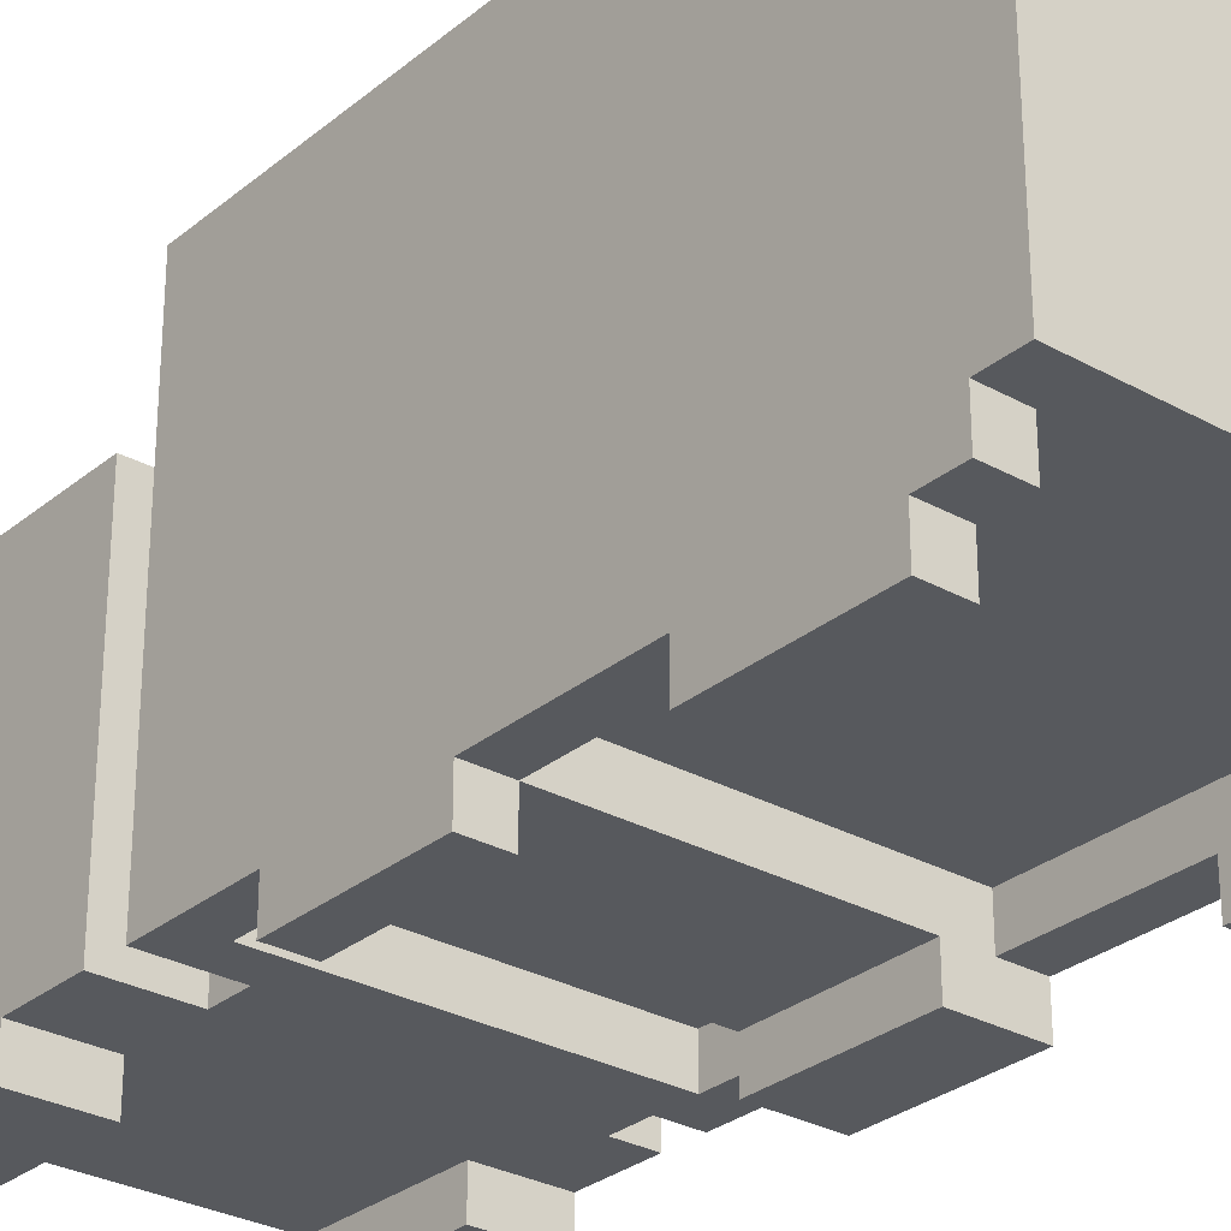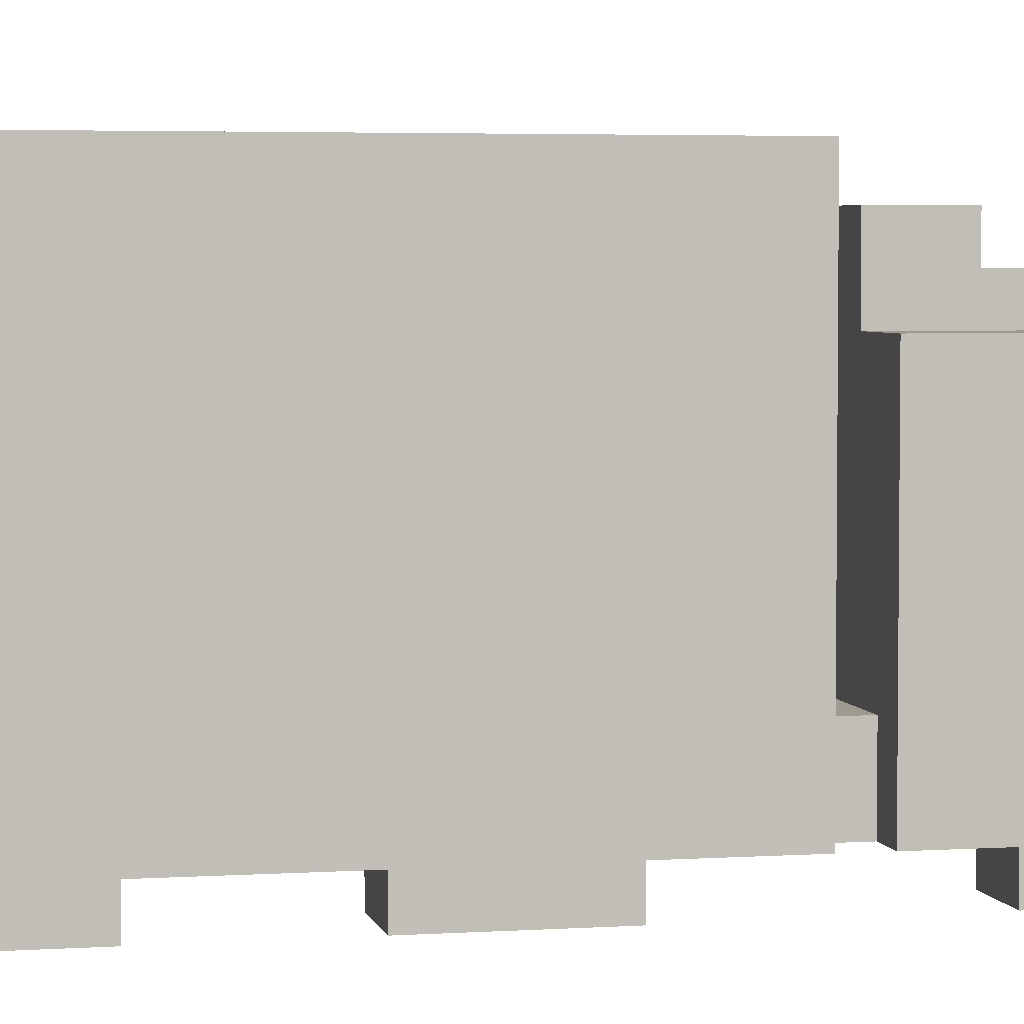
<metadata>
{"format":"obj","ext":"obj","renderer":"f3d","projection":"perspective","resolution":1024,"background":"white","views":[{"elev":-29.1,"azim":-39.6,"up":"+Y"},{"elev":3.9,"azim":77.7,"up":"+Y"}]}
</metadata>
<code>
o
v 1.3 0.8 -2.4
v 1.3 0.8 -2.5
v 1.3 1 -2.4
v 1.3 1 -2.5
v 1.4 0.4 -0.2
v 1.4 0.4 -0.6
v 1.4 0.4 -1
v 1.4 0.4 -1.4
v 1.4 0.4 -2
v 1.4 0.4 -2.4
v 1.4 0.5 -0.1
v 1.4 0.5 -0.2
v 1.4 0.5 -0.3
v 1.4 0.5 -0.5
v 1.4 0.5 -0.6
v 1.4 0.5 -1
v 1.4 0.5 -1.1
v 1.4 0.5 -1.3
v 1.4 0.5 -1.4
v 1.4 0.5 -1.7
v 1.4 0.5 -1.8
v 1.4 0.5 -2
v 1.4 0.5 -2.1
v 1.4 0.5 -2.3
v 1.4 0.5 -2.4
v 1.4 0.5 -2.6
v 1.4 0.6 0
v 1.4 0.6 -0.1
v 1.4 0.6 -0.2
v 1.4 0.6 -0.3
v 1.4 0.6 -0.5
v 1.4 0.6 -0.6
v 1.4 0.6 -1
v 1.4 0.6 -1.1
v 1.4 0.6 -1.3
v 1.4 0.6 -1.4
v 1.4 0.6 -1.7
v 1.4 0.6 -1.8
v 1.4 0.6 -2
v 1.4 0.6 -2.4
v 1.4 0.6 -2.6
v 1.4 0.7 0
v 1.4 0.7 -1.7
v 1.4 0.7 -2.1
v 1.4 0.7 -2.3
v 1.4 0.8 -2
v 1.4 0.8 -2.4
v 1.4 0.8 -2.5
v 1.4 1 -2.2
v 1.4 1 -2.4
v 1.4 1 -2.5
v 1.4 1 -2.6
v 1.4 1.2 -2.2
v 1.4 1.2 -2.6
v 1.4 1.3 -1.8
v 1.4 1.3 -2.6
v 1.4 1.5 0
v 1.4 1.5 -1.7
v 1.4 1.6 0
v 1.4 1.6 -1.7
v 1.6 0.5 -1.7
v 1.6 0.5 -1.8
v 1.6 0.6 -1.7
v 1.6 0.6 -1.8
v 1.6 1.3 -1.8
v 1.6 1.3 -2.1
v 1.6 1.4 -2
v 1.6 1.4 -2.1
v 1.6 1.5 -1.8
v 1.6 1.5 -2
v 1.8 0.6 -1.7
v 1.8 0.6 -1.8
v 1.8 0.7 -1.7
v 1.8 0.7 -1.8
v 2.2 0.4 -1
v 2.2 0.4 -1.4
v 2.2 0.4 -2
v 2.2 0.4 -2.4
v 2.2 0.5 -1
v 2.2 0.5 -1.1
v 2.2 0.5 -1.3
v 2.2 0.5 -1.4
v 2.2 0.5 -2
v 2.2 0.5 -2.1
v 2.2 0.5 -2.3
v 2.2 0.5 -2.4
v 2.3 0.4 -0.2
v 2.3 0.4 -0.6
v 2.3 0.5 -0.1
v 2.3 0.5 -0.2
v 2.3 0.5 -0.3
v 2.3 0.5 -0.5
v 2.3 0.5 -0.6
v 2.3 0.5 -1
v 2.3 0.5 -1.4
v 2.3 0.5 -1.6
v 2.3 0.5 -2.4
v 2.3 0.5 -2.6
v 2.3 0.6 -0.1
v 2.3 0.6 -0.2
v 2.3 0.6 -0.3
v 2.3 0.6 -0.5
v 2.3 0.6 -0.6
v 2.3 0.6 -1
v 2.3 0.6 -1.4
v 2.3 0.6 -1.6
v 2.3 0.6 -2.4
v 2.3 0.6 -2.5
v 2.3 0.6 -2.6
v 1.5 0.4 -0.2
v 1.5 0.4 -0.6
v 1.5 0.4 -1
v 1.5 0.4 -1.4
v 1.5 0.5 -0.1
v 1.5 0.5 -0.2
v 1.5 0.5 -0.3
v 1.5 0.5 -0.5
v 1.5 0.5 -0.6
v 1.5 0.5 -1
v 1.5 0.5 -1.1
v 1.5 0.5 -1.3
v 1.5 0.5 -1.4
v 1.5 0.5 -1.6
v 1.5 0.5 -2.4
v 1.5 0.5 -2.6
v 1.5 0.6 -0.1
v 1.5 0.6 -0.2
v 1.5 0.6 -0.3
v 1.5 0.6 -0.5
v 1.5 0.6 -0.6
v 1.5 0.6 -1
v 1.5 0.6 -1.4
v 1.5 0.6 -1.6
v 1.5 0.6 -2.4
v 1.5 0.6 -2.5
v 1.5 0.6 -2.6
v 1.6 0.4 -2
v 1.6 0.4 -2.4
v 1.6 0.5 -2
v 1.6 0.5 -2.1
v 1.6 0.5 -2.3
v 1.6 0.5 -2.4
v 2.2 1.3 -1.8
v 2.2 1.3 -2.1
v 2.2 1.4 -2
v 2.2 1.4 -2.1
v 2.2 1.5 -1.8
v 2.2 1.5 -2
v 2.3 0.5 -1.7
v 2.3 0.5 -1.8
v 2.3 0.6 -1.7
v 2.3 0.6 -1.8
v 2.3 0.7 -1.7
v 2.3 0.7 -1.8
v 2.4 0.4 -0.2
v 2.4 0.4 -0.6
v 2.4 0.4 -1
v 2.4 0.4 -1.4
v 2.4 0.4 -2
v 2.4 0.4 -2.4
v 2.4 0.5 -0.1
v 2.4 0.5 -0.2
v 2.4 0.5 -0.3
v 2.4 0.5 -0.5
v 2.4 0.5 -0.6
v 2.4 0.5 -1
v 2.4 0.5 -1.1
v 2.4 0.5 -1.3
v 2.4 0.5 -1.4
v 2.4 0.5 -1.7
v 2.4 0.5 -1.8
v 2.4 0.5 -2
v 2.4 0.5 -2.1
v 2.4 0.5 -2.3
v 2.4 0.5 -2.4
v 2.4 0.5 -2.6
v 2.4 0.6 0
v 2.4 0.6 -0.1
v 2.4 0.6 -0.2
v 2.4 0.6 -0.3
v 2.4 0.6 -0.5
v 2.4 0.6 -0.6
v 2.4 0.6 -1
v 2.4 0.6 -1.1
v 2.4 0.6 -1.3
v 2.4 0.6 -1.4
v 2.4 0.6 -1.7
v 2.4 0.6 -1.8
v 2.4 0.6 -2
v 2.4 0.6 -2.4
v 2.4 0.6 -2.6
v 2.4 0.7 0
v 2.4 0.7 -1.7
v 2.4 0.7 -2.1
v 2.4 0.7 -2.3
v 2.4 0.8 -2
v 2.4 0.8 -2.4
v 2.4 0.8 -2.5
v 2.4 1 -2.2
v 2.4 1 -2.4
v 2.4 1 -2.5
v 2.4 1 -2.6
v 2.4 1.2 -2.2
v 2.4 1.2 -2.6
v 2.4 1.3 -1.8
v 2.4 1.3 -2.6
v 2.4 1.5 0
v 2.4 1.5 -1.7
v 2.4 1.6 0
v 2.4 1.6 -1.7
v 2.5 0.8 -2.4
v 2.5 0.8 -2.5
v 2.5 1 -2.4
v 2.5 1 -2.5
v 1.4 0.6 0
v 1.4 0.7 0
v 1.4 1.5 0
v 1.4 1.6 0
v 2.4 0.6 0
v 2.4 0.7 0
v 2.4 1.5 0
v 2.4 1.6 0
v 1.4 0.5 -0.1
v 1.4 0.6 -0.1
v 1.5 0.5 -0.1
v 1.5 0.6 -0.1
v 2.3 0.5 -0.1
v 2.3 0.6 -0.1
v 2.4 0.5 -0.1
v 2.4 0.6 -0.1
v 1.4 0.4 -0.2
v 1.4 0.5 -0.2
v 1.5 0.4 -0.2
v 1.5 0.5 -0.2
v 2.3 0.4 -0.2
v 2.3 0.5 -0.2
v 2.4 0.4 -0.2
v 2.4 0.5 -0.2
v 1.4 0.4 -1
v 1.4 0.5 -1
v 1.5 0.4 -1
v 1.5 0.5 -1
v 1.5 0.6 -1
v 2.2 0.4 -1
v 2.2 0.5 -1
v 2.3 0.4 -1
v 2.3 0.5 -1
v 2.3 0.6 -1
v 2.4 0.4 -1
v 2.4 0.5 -1
v 1.5 0.5 -1.6
v 1.5 0.6 -1.6
v 2.3 0.5 -1.6
v 2.3 0.6 -1.6
v 1.4 0.5 -1.8
v 1.4 0.6 -1.8
v 1.4 1.3 -1.8
v 1.5 0.6 -1.8
v 1.5 1.2 -1.8
v 1.6 0.5 -1.8
v 1.6 0.6 -1.8
v 1.6 1.2 -1.8
v 1.6 1.3 -1.8
v 1.6 1.5 -1.8
v 1.8 0.6 -1.8
v 1.8 0.7 -1.8
v 2.2 1.2 -1.8
v 2.2 1.3 -1.8
v 2.2 1.5 -1.8
v 2.3 0.5 -1.8
v 2.3 0.6 -1.8
v 2.3 0.7 -1.8
v 2.3 1.2 -1.8
v 2.4 0.5 -1.8
v 2.4 0.6 -1.8
v 2.4 1.3 -1.8
v 1.4 0.4 -2
v 1.4 0.5 -2
v 1.5 0.4 -2
v 1.5 0.5 -2
v 1.6 0.4 -2
v 1.6 0.5 -2
v 2.2 0.4 -2
v 2.2 0.5 -2
v 2.3 0.4 -2
v 2.3 0.5 -2
v 2.4 0.4 -2
v 2.4 0.5 -2
v 1.3 0.8 -2.4
v 1.3 1 -2.4
v 1.4 0.8 -2.4
v 1.4 1 -2.4
v 2.4 0.8 -2.4
v 2.4 1 -2.4
v 2.5 0.8 -2.4
v 2.5 1 -2.4
v 1.4 0.4 -0.6
v 1.4 0.5 -0.6
v 1.5 0.4 -0.6
v 1.5 0.5 -0.6
v 2.3 0.4 -0.6
v 2.3 0.5 -0.6
v 2.4 0.4 -0.6
v 2.4 0.5 -0.6
v 1.4 0.4 -1.4
v 1.4 0.5 -1.4
v 1.5 0.4 -1.4
v 1.5 0.5 -1.4
v 1.5 0.6 -1.4
v 2.2 0.4 -1.4
v 2.2 0.5 -1.4
v 2.3 0.4 -1.4
v 2.3 0.5 -1.4
v 2.3 0.6 -1.4
v 2.4 0.4 -1.4
v 2.4 0.5 -1.4
v 1.4 0.5 -1.7
v 1.4 0.6 -1.7
v 1.4 0.7 -1.7
v 1.4 1.5 -1.7
v 1.4 1.6 -1.7
v 1.5 0.6 -1.7
v 1.5 0.7 -1.7
v 1.6 0.5 -1.7
v 1.6 0.6 -1.7
v 1.8 0.6 -1.7
v 1.8 0.7 -1.7
v 2.3 0.5 -1.7
v 2.3 0.6 -1.7
v 2.3 0.7 -1.7
v 2.4 0.5 -1.7
v 2.4 0.6 -1.7
v 2.4 0.7 -1.7
v 2.4 1.5 -1.7
v 2.4 1.6 -1.7
v 1.6 1.4 -2
v 1.6 1.5 -2
v 2.2 1.4 -2
v 2.2 1.5 -2
v 1.6 1.3 -2.1
v 1.6 1.4 -2.1
v 2.2 1.3 -2.1
v 2.2 1.4 -2.1
v 1.4 0.4 -2.4
v 1.4 0.5 -2.4
v 1.5 0.4 -2.4
v 1.5 0.5 -2.4
v 1.5 0.6 -2.4
v 1.6 0.4 -2.4
v 1.6 0.5 -2.4
v 2.2 0.4 -2.4
v 2.2 0.5 -2.4
v 2.3 0.4 -2.4
v 2.3 0.5 -2.4
v 2.3 0.6 -2.4
v 2.4 0.4 -2.4
v 2.4 0.5 -2.4
v 1.3 0.8 -2.5
v 1.3 1 -2.5
v 1.4 0.8 -2.5
v 1.4 1 -2.5
v 2.4 0.8 -2.5
v 2.4 1 -2.5
v 2.5 0.8 -2.5
v 2.5 1 -2.5
v 1.4 0.5 -2.6
v 1.4 0.6 -2.6
v 1.4 1 -2.6
v 1.4 1.2 -2.6
v 1.4 1.3 -2.6
v 1.5 0.5 -2.6
v 1.5 0.6 -2.6
v 1.5 0.7 -2.6
v 1.5 0.9 -2.6
v 1.7 0.7 -2.6
v 1.7 0.9 -2.6
v 2.1 0.7 -2.6
v 2.1 0.9 -2.6
v 2.3 0.5 -2.6
v 2.3 0.6 -2.6
v 2.3 0.7 -2.6
v 2.3 0.9 -2.6
v 2.4 0.5 -2.6
v 2.4 0.6 -2.6
v 2.4 1 -2.6
v 2.4 1.2 -2.6
v 2.4 1.3 -2.6
v 1.4 0.4 -0.2
v 1.5 0.4 -0.2
v 2.3 0.4 -0.2
v 2.4 0.4 -0.2
v 1.4 0.4 -0.6
v 1.5 0.4 -0.6
v 2.3 0.4 -0.6
v 2.4 0.4 -0.6
v 1.4 0.4 -1
v 1.5 0.4 -1
v 2.2 0.4 -1
v 2.3 0.4 -1
v 2.4 0.4 -1
v 1.4 0.4 -1.4
v 1.5 0.4 -1.4
v 2.2 0.4 -1.4
v 2.3 0.4 -1.4
v 2.4 0.4 -1.4
v 1.4 0.4 -2
v 1.5 0.4 -2
v 1.6 0.4 -2
v 2.2 0.4 -2
v 2.3 0.4 -2
v 2.4 0.4 -2
v 1.4 0.4 -2.4
v 1.5 0.4 -2.4
v 1.6 0.4 -2.4
v 2.2 0.4 -2.4
v 2.3 0.4 -2.4
v 2.4 0.4 -2.4
v 1.4 0.5 -0.1
v 1.5 0.5 -0.1
v 2.3 0.5 -0.1
v 2.4 0.5 -0.1
v 1.4 0.5 -0.2
v 1.5 0.5 -0.2
v 2.3 0.5 -0.2
v 2.4 0.5 -0.2
v 1.4 0.5 -0.6
v 1.5 0.5 -0.6
v 2.3 0.5 -0.6
v 2.4 0.5 -0.6
v 1.4 0.5 -1
v 1.5 0.5 -1
v 2.2 0.5 -1
v 2.3 0.5 -1
v 2.4 0.5 -1
v 1.5 0.5 -1.1
v 2.2 0.5 -1.1
v 1.5 0.5 -1.3
v 2.2 0.5 -1.3
v 1.4 0.5 -1.4
v 1.5 0.5 -1.4
v 2.2 0.5 -1.4
v 2.3 0.5 -1.4
v 2.4 0.5 -1.4
v 1.5 0.5 -1.6
v 2.3 0.5 -1.6
v 1.4 0.5 -1.7
v 1.6 0.5 -1.7
v 2.3 0.5 -1.7
v 2.4 0.5 -1.7
v 1.4 0.5 -1.8
v 1.6 0.5 -1.8
v 2.3 0.5 -1.8
v 2.4 0.5 -1.8
v 1.4 0.5 -2
v 1.5 0.5 -2
v 1.6 0.5 -2
v 2.2 0.5 -2
v 2.3 0.5 -2
v 2.4 0.5 -2
v 1.6 0.5 -2.1
v 2.2 0.5 -2.1
v 1.6 0.5 -2.3
v 2.2 0.5 -2.3
v 1.4 0.5 -2.4
v 1.5 0.5 -2.4
v 1.6 0.5 -2.4
v 2.2 0.5 -2.4
v 2.3 0.5 -2.4
v 2.4 0.5 -2.4
v 1.4 0.5 -2.6
v 1.5 0.5 -2.6
v 2.3 0.5 -2.6
v 2.4 0.5 -2.6
v 1.4 0.6 0
v 2.4 0.6 0
v 1.4 0.6 -0.1
v 1.5 0.6 -0.1
v 2.3 0.6 -0.1
v 2.4 0.6 -0.1
v 1.5 0.6 -0.2
v 2.3 0.6 -0.2
v 1.5 0.6 -0.3
v 2.3 0.6 -0.3
v 1.5 0.6 -0.5
v 2.3 0.6 -0.5
v 1.5 0.6 -0.6
v 2.3 0.6 -0.6
v 1.5 0.6 -1
v 2.3 0.6 -1
v 1.5 0.6 -1.4
v 2.3 0.6 -1.4
v 1.5 0.6 -1.6
v 2.3 0.6 -1.6
v 1.5 0.6 -2.4
v 2.3 0.6 -2.4
v 1.5 0.6 -2.5
v 2.3 0.6 -2.5
v 1.5 0.6 -2.6
v 2.3 0.6 -2.6
v 1.3 0.8 -2.4
v 1.4 0.8 -2.4
v 2.4 0.8 -2.4
v 2.5 0.8 -2.4
v 1.3 0.8 -2.5
v 1.4 0.8 -2.5
v 2.4 0.8 -2.5
v 2.5 0.8 -2.5
v 1.6 0.6 -1.7
v 1.8 0.6 -1.7
v 1.6 0.6 -1.8
v 1.8 0.6 -1.8
v 1.8 0.7 -1.7
v 2.3 0.7 -1.7
v 1.8 0.7 -1.8
v 2.3 0.7 -1.8
v 1.3 1 -2.4
v 1.4 1 -2.4
v 2.4 1 -2.4
v 2.5 1 -2.4
v 1.3 1 -2.5
v 1.4 1 -2.5
v 2.4 1 -2.5
v 2.5 1 -2.5
v 1.4 1.3 -1.8
v 1.6 1.3 -1.8
v 2.2 1.3 -1.8
v 2.4 1.3 -1.8
v 1.6 1.3 -2.1
v 2.2 1.3 -2.1
v 1.4 1.3 -2.6
v 2.4 1.3 -2.6
v 1.6 1.4 -2
v 2.2 1.4 -2
v 1.6 1.4 -2.1
v 2.2 1.4 -2.1
v 1.6 1.5 -1.8
v 2.2 1.5 -1.8
v 1.6 1.5 -2
v 2.2 1.5 -2
v 1.4 1.6 0
v 2.4 1.6 0
v 1.5 1.6 -0.1
v 2.3 1.6 -0.1
v 1.5 1.6 -1.6
v 2.3 1.6 -1.6
v 1.4 1.6 -1.7
v 2.4 1.6 -1.7
f 3 2 1
f 4 2 3
f 12 6 5
f 13 6 12
f 14 6 13
f 15 6 14
f 16 8 7
f 17 8 16
f 18 8 17
f 19 8 18
f 22 10 9
f 23 10 22
f 24 10 23
f 25 10 24
f 28 12 11
f 29 13 12
f 29 12 28
f 30 14 13
f 30 13 29
f 31 15 14
f 31 14 30
f 32 16 15
f 32 15 31
f 33 17 16
f 33 16 32
f 34 18 17
f 34 17 33
f 35 19 18
f 35 18 34
f 36 20 19
f 36 19 35
f 37 20 36
f 38 22 21
f 39 23 22
f 39 22 38
f 40 26 25
f 40 25 24
f 41 26 40
f 42 35 34
f 42 30 29
f 42 28 27
f 42 29 28
f 42 36 35
f 42 31 30
f 42 32 31
f 42 33 32
f 42 34 33
f 42 37 36
f 43 37 42
f 44 23 39
f 44 24 23
f 45 40 24
f 45 24 44
f 46 44 39
f 46 39 38
f 46 45 44
f 47 41 40
f 47 45 46
f 47 40 45
f 48 41 47
f 49 47 46
f 50 47 49
f 51 41 48
f 52 41 51
f 53 50 49
f 53 49 46
f 53 52 51
f 53 51 50
f 54 52 53
f 55 46 38
f 55 53 46
f 55 54 53
f 56 54 55
f 57 43 42
f 58 43 57
f 59 58 57
f 60 58 59
f 63 62 61
f 64 62 63
f 67 66 65
f 68 66 67
f 69 67 65
f 70 67 69
f 73 72 71
f 74 72 73
f 79 76 75
f 80 76 79
f 81 76 80
f 82 76 81
f 83 78 77
f 84 78 83
f 85 78 84
f 86 78 85
f 90 88 87
f 91 88 90
f 92 88 91
f 93 88 92
f 99 90 89
f 100 91 90
f 100 90 99
f 101 92 91
f 101 91 100
f 102 93 92
f 102 92 101
f 103 94 93
f 103 93 102
f 104 94 103
f 105 96 95
f 106 96 105
f 107 98 97
f 108 98 107
f 109 98 108
f 110 111 115
f 115 111 116
f 116 111 117
f 117 111 118
f 112 113 119
f 119 113 120
f 120 113 121
f 121 113 122
f 114 115 126
f 115 116 127
f 126 115 127
f 116 117 128
f 127 116 128
f 117 118 129
f 128 117 129
f 118 119 130
f 129 118 130
f 130 119 131
f 122 123 132
f 132 123 133
f 124 125 134
f 134 125 135
f 135 125 136
f 137 138 139
f 139 138 140
f 140 138 141
f 141 138 142
f 143 144 145
f 145 144 146
f 143 145 147
f 147 145 148
f 149 150 151
f 151 150 152
f 151 152 153
f 153 152 154
f 155 156 162
f 162 156 163
f 163 156 164
f 164 156 165
f 157 158 166
f 166 158 167
f 167 158 168
f 168 158 169
f 159 160 172
f 172 160 173
f 173 160 174
f 174 160 175
f 161 162 178
f 162 163 179
f 178 162 179
f 163 164 180
f 179 163 180
f 164 165 181
f 180 164 181
f 165 166 182
f 181 165 182
f 166 167 183
f 182 166 183
f 167 168 184
f 183 167 184
f 168 169 185
f 184 168 185
f 169 170 186
f 185 169 186
f 186 170 187
f 171 172 188
f 172 173 189
f 188 172 189
f 175 176 190
f 174 175 190
f 190 176 191
f 184 185 192
f 179 180 192
f 177 178 192
f 178 179 192
f 185 186 192
f 180 181 192
f 181 182 192
f 182 183 192
f 183 184 192
f 186 187 192
f 192 187 193
f 189 173 194
f 173 174 194
f 174 190 195
f 194 174 195
f 189 194 196
f 188 189 196
f 194 195 196
f 190 191 197
f 196 195 197
f 195 190 197
f 197 191 198
f 196 197 199
f 199 197 200
f 198 191 201
f 201 191 202
f 199 200 203
f 196 199 203
f 201 202 203
f 200 201 203
f 203 202 204
f 188 196 205
f 196 203 205
f 203 204 205
f 205 204 206
f 192 193 207
f 207 193 208
f 207 208 209
f 209 208 210
f 211 212 213
f 213 212 214
f 219 216 215
f 220 217 216
f 220 216 219
f 221 218 217
f 221 217 220
f 222 218 221
f 225 224 223
f 226 224 225
f 229 228 227
f 230 228 229
f 233 232 231
f 234 232 233
f 237 236 235
f 238 236 237
f 241 240 239
f 242 240 241
f 245 243 242
f 246 245 244
f 247 243 245
f 247 245 246
f 248 243 247
f 249 247 246
f 250 247 249
f 253 252 251
f 254 252 253
f 258 256 255
f 258 257 256
f 259 257 258
f 260 258 255
f 261 259 258
f 261 258 260
f 262 257 259
f 262 259 261
f 263 257 262
f 265 262 261
f 265 263 262
f 266 263 265
f 267 263 266
f 268 264 263
f 268 263 267
f 269 264 268
f 272 267 266
f 273 268 267
f 273 267 272
f 274 271 270
f 275 272 271
f 275 271 274
f 275 273 272
f 276 268 273
f 276 273 275
f 279 278 277
f 280 278 279
f 281 280 279
f 282 280 281
f 285 284 283
f 286 284 285
f 287 286 285
f 288 286 287
f 291 290 289
f 292 290 291
f 295 294 293
f 296 294 295
f 297 298 299
f 299 298 300
f 301 302 303
f 303 302 304
f 305 306 307
f 307 306 308
f 308 309 311
f 310 311 312
f 311 309 313
f 312 311 313
f 313 309 314
f 312 313 315
f 315 313 316
f 317 318 322
f 318 319 322
f 319 320 323
f 322 319 323
f 317 322 324
f 322 323 325
f 324 322 325
f 325 323 326
f 323 320 327
f 326 323 327
f 327 320 330
f 328 329 331
f 329 330 332
f 331 329 332
f 330 320 333
f 332 330 333
f 320 321 334
f 333 320 334
f 334 321 335
f 336 337 338
f 338 337 339
f 340 341 342
f 342 341 343
f 344 345 346
f 346 345 347
f 346 347 349
f 347 348 349
f 349 348 350
f 350 348 352
f 351 352 353
f 352 348 354
f 353 352 354
f 354 348 355
f 353 354 356
f 356 354 357
f 358 359 360
f 360 359 361
f 362 363 364
f 364 363 365
f 366 367 371
f 367 368 372
f 371 367 372
f 372 368 373
f 373 368 374
f 372 373 375
f 373 374 375
f 374 368 376
f 375 374 376
f 372 375 377
f 375 376 377
f 376 368 378
f 377 376 378
f 372 377 380
f 377 378 381
f 380 377 381
f 378 368 382
f 381 378 382
f 379 380 383
f 380 381 384
f 383 380 384
f 381 382 384
f 368 369 385
f 384 382 385
f 382 368 385
f 369 370 386
f 385 369 386
f 386 370 387
f 392 389 388
f 393 389 392
f 394 391 390
f 395 391 394
f 401 397 396
f 402 397 401
f 403 399 398
f 404 400 399
f 404 399 403
f 405 400 404
f 412 407 406
f 413 408 407
f 413 407 412
f 414 408 413
f 415 410 409
f 416 411 410
f 416 410 415
f 417 411 416
f 422 419 418
f 423 419 422
f 424 421 420
f 425 421 424
f 430 427 426
f 431 427 430
f 433 429 428
f 434 429 433
f 435 432 431
f 436 432 435
f 437 436 435
f 438 436 437
f 440 438 437
f 441 438 440
f 444 440 439
f 445 443 442
f 446 444 439
f 446 445 444
f 447 445 446
f 448 443 445
f 448 445 447
f 449 443 448
f 451 448 447
f 452 448 451
f 454 451 450
f 454 453 452
f 454 452 451
f 455 453 454
f 456 453 455
f 457 453 456
f 458 453 457
f 459 453 458
f 460 457 456
f 461 457 460
f 462 461 460
f 463 461 462
f 466 463 462
f 467 463 466
f 470 465 464
f 471 465 470
f 472 469 468
f 473 469 472
f 476 475 474
f 477 475 476
f 478 475 477
f 479 475 478
f 480 478 477
f 481 478 480
f 482 481 480
f 483 481 482
f 484 483 482
f 485 483 484
f 486 485 484
f 487 485 486
f 488 487 486
f 489 487 488
f 492 491 490
f 493 491 492
f 496 495 494
f 497 495 496
f 498 497 496
f 499 497 498
f 504 501 500
f 505 501 504
f 506 503 502
f 507 503 506
f 508 509 510
f 510 509 511
f 512 513 514
f 514 513 515
f 516 517 520
f 520 517 521
f 518 519 522
f 522 519 523
f 524 525 528
f 526 527 529
f 524 528 530
f 528 529 530
f 529 527 531
f 530 529 531
f 532 533 534
f 534 533 535
f 536 537 538
f 538 537 539
f 540 541 542
f 542 541 543
f 540 542 544
f 542 543 544
f 543 541 545
f 544 543 545
f 540 544 546
f 544 545 546
f 545 541 547
f 546 545 547

</code>
